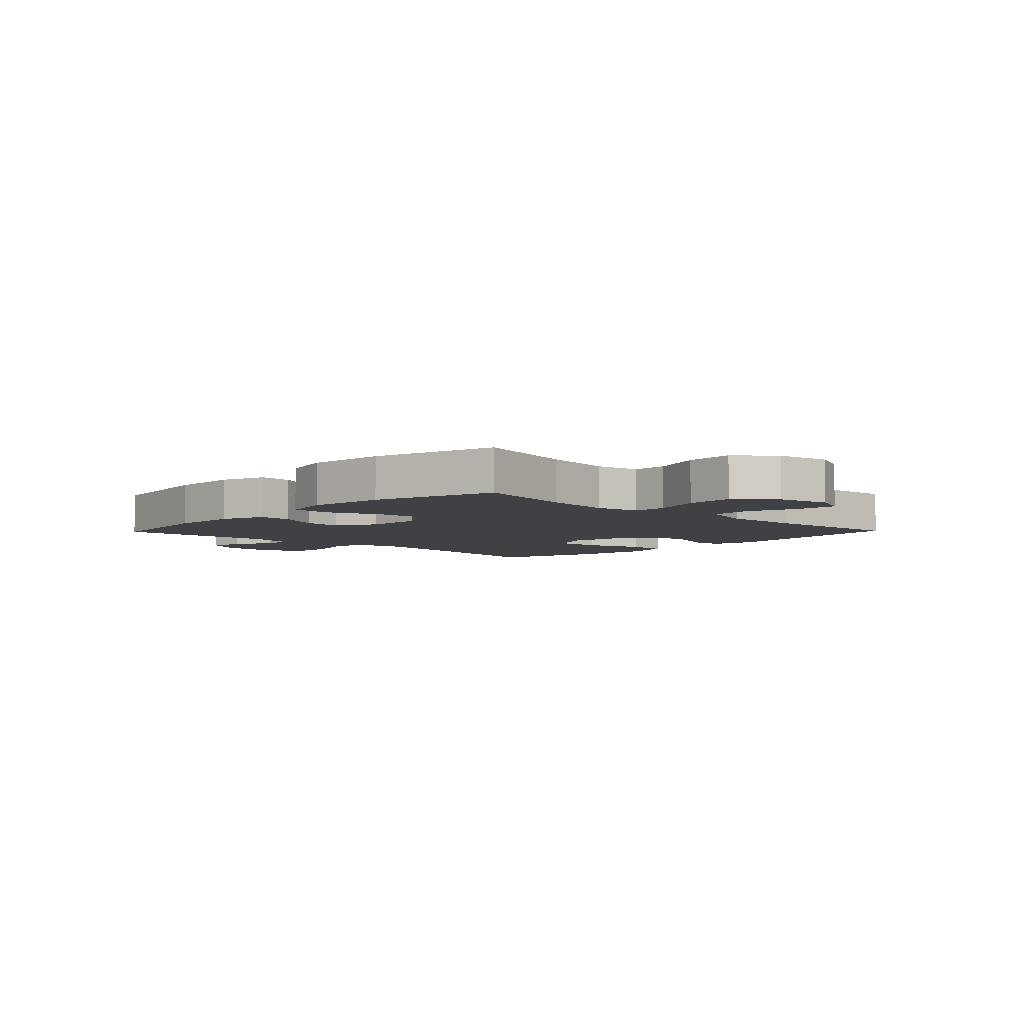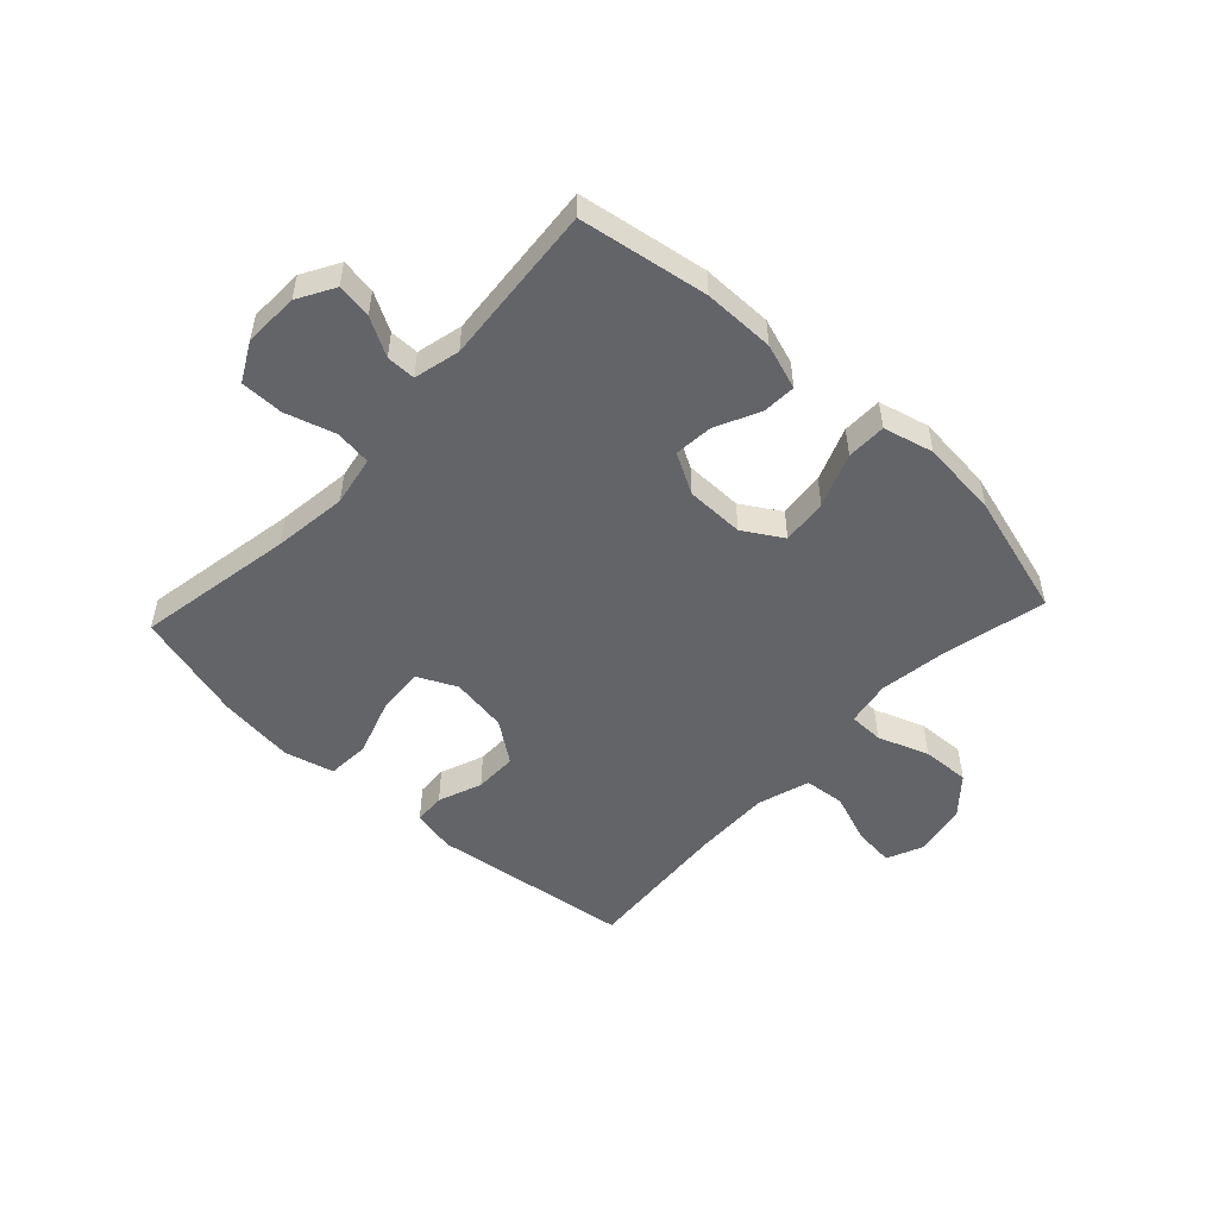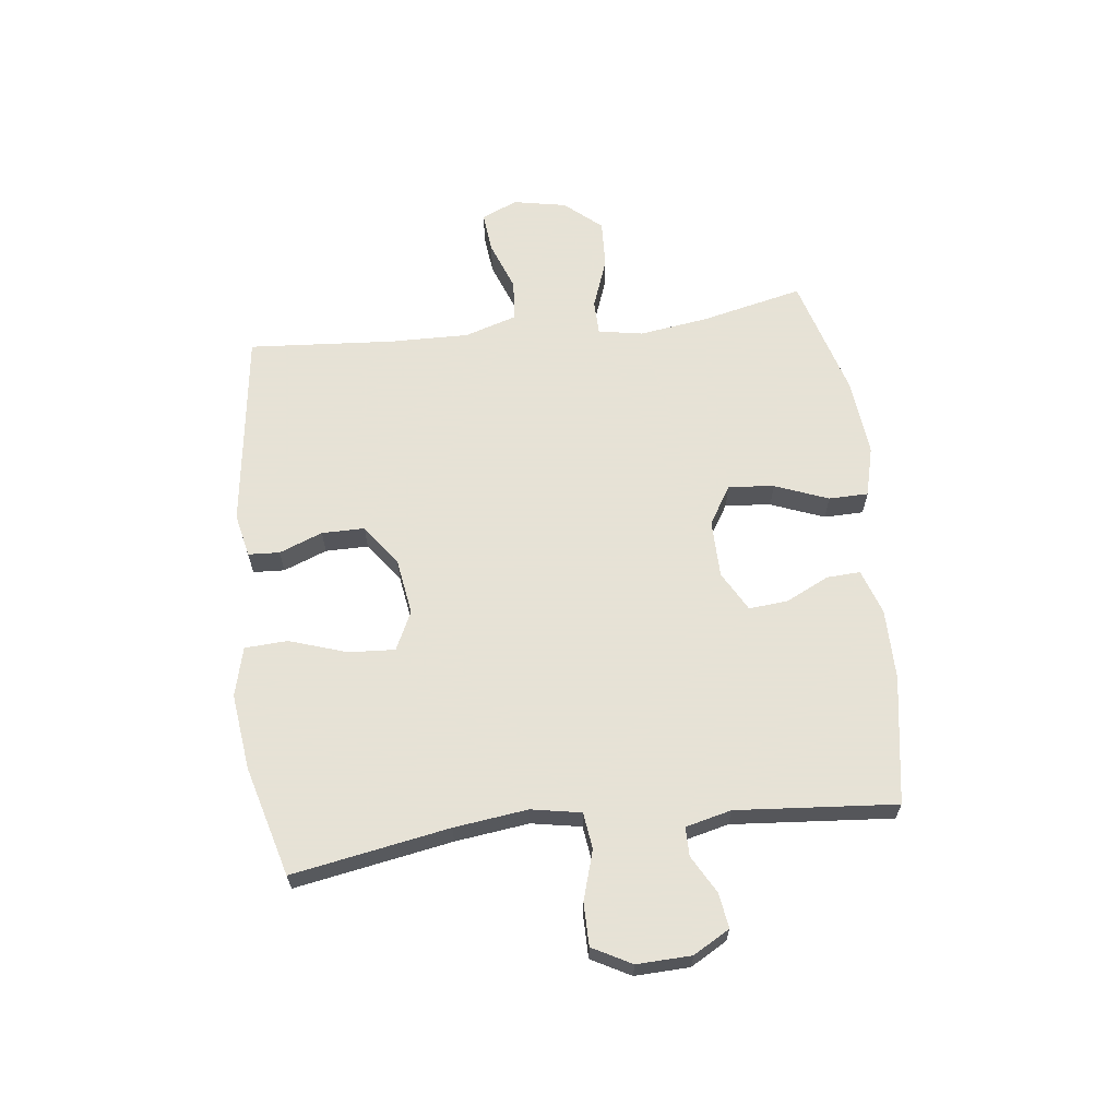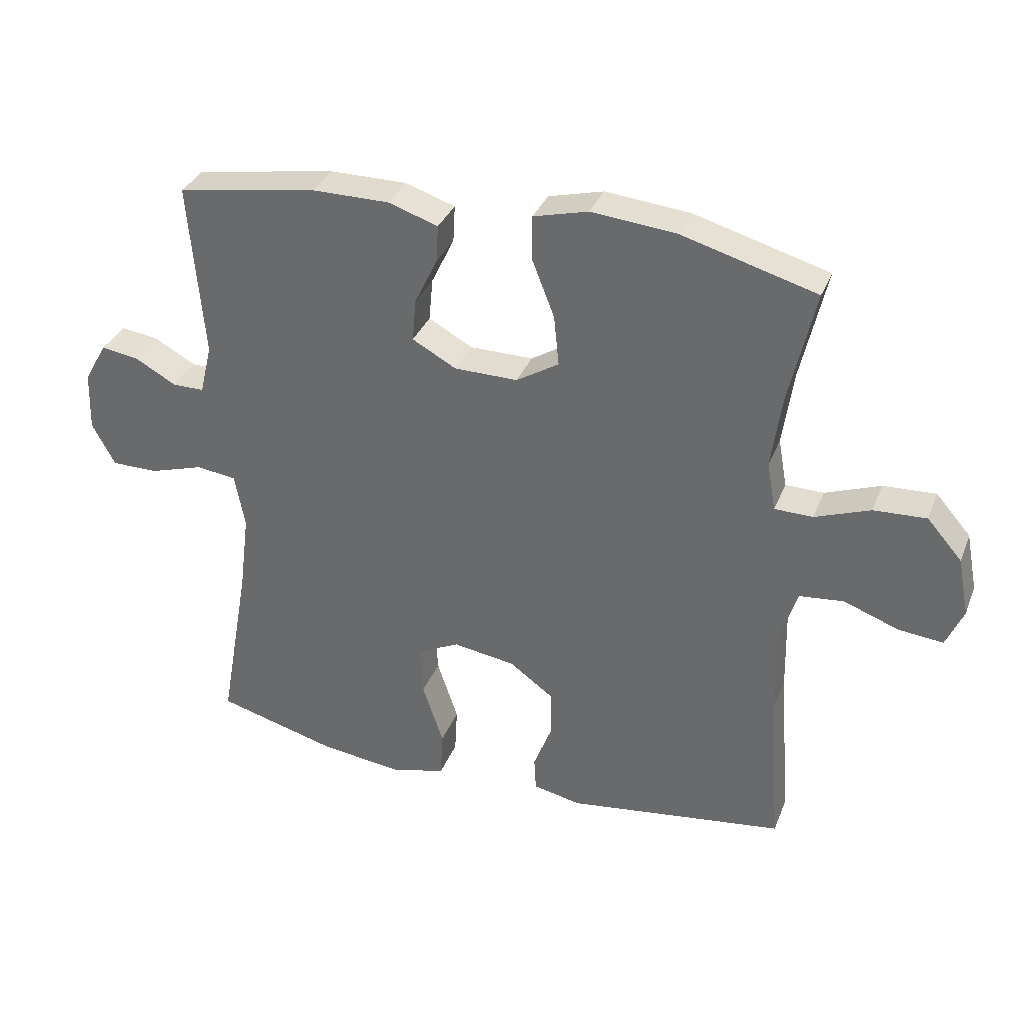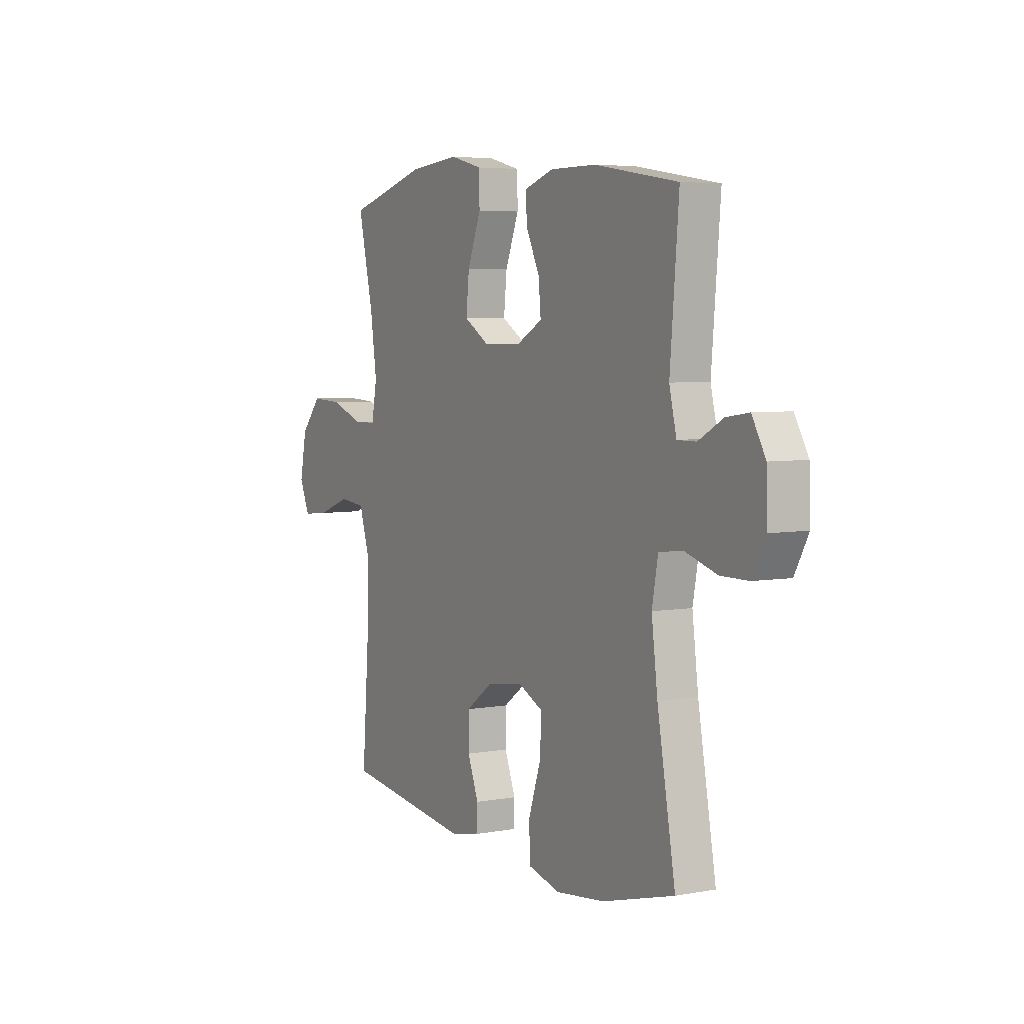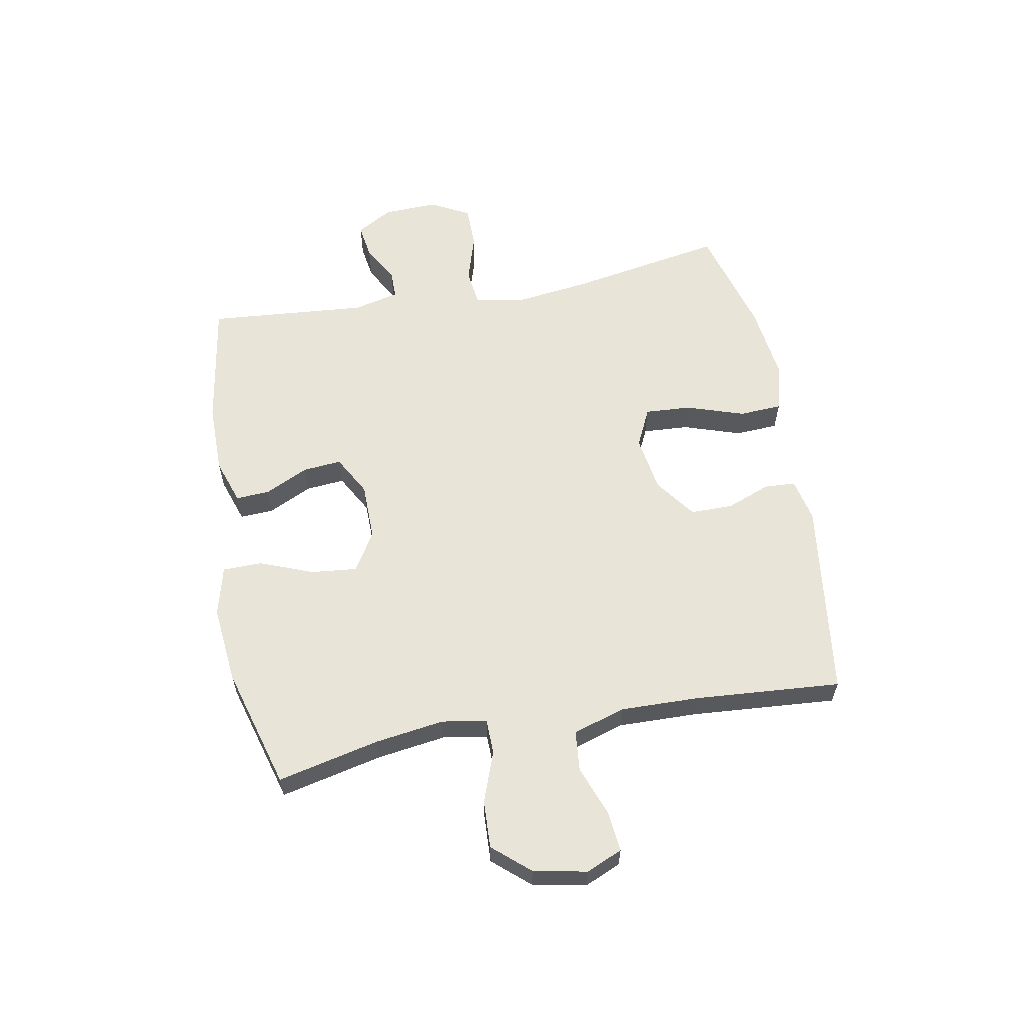
<metadata>
{"format":"obj","ext":"obj","renderer":"f3d","projection":"perspective","resolution":1024,"background":"white","views":[{"elev":-5.4,"azim":46.0,"up":"+Y"},{"elev":-51.3,"azim":-43.0,"up":"+Y"},{"elev":63.8,"azim":-96.9,"up":"+Y"},{"elev":33.9,"azim":19.7,"up":"+Z"},{"elev":5.1,"azim":-119.8,"up":"+Z"},{"elev":59.8,"azim":79.5,"up":"+Y"}]}
</metadata>
<code>
v 0.5 0.07 0.5
v 0.46 0.07 0.324
v 0.443 0.07 0.205
v 0.457 0.07 0.128
v 0.517 0.07 0.127
v 0.604 0.07 0.159
v 0.687 0.07 0.163
v 0.742 0.07 0.1
v 0.76 0.07 0.008
v 0.733 0.07 -0.054
v 0.663 0.07 -0.047
v 0.576 0.07 -0.015
v 0.506 0.07 -0.022
v 0.478 0.07 -0.112
v 0.481 0.07 -0.248
v 0.5 0.07 -0.5
v 0.156 0.07 -0.546
v 0.081 0.07 -0.53
v 0.078 0.07 -0.476
v 0.107 0.07 -0.401
v 0.107 0.07 -0.327
v 0.037 0.07 -0.276
v -0.061 0.07 -0.261
v -0.128 0.07 -0.293
v -0.123 0.07 -0.373
v -0.09 0.07 -0.472
v -0.094 0.07 -0.546
v -0.179 0.07 -0.568
v -0.31 0.07 -0.552
v -0.5 0.07 -0.5
v -0.452 0.07 -0.229
v -0.436 0.07 -0.102
v -0.452 0.07 -0.016
v -0.515 0.07 -0.008
v -0.6 0.07 -0.034
v -0.674 0.07 -0.034
v -0.71 0.07 0.033
v -0.707 0.07 0.127
v -0.671 0.07 0.19
v -0.611 0.07 0.181
v -0.546 0.07 0.145
v -0.496 0.07 0.145
v -0.477 0.07 0.224
v -0.5 0.07 0.5
v -0.279 0.07 0.536
v -0.157 0.07 0.536
v -0.079 0.07 0.51
v -0.082 0.07 0.452
v -0.118 0.07 0.377
v -0.124 0.07 0.31
v -0.055 0.07 0.272
v 0.045 0.07 0.271
v 0.112 0.07 0.312
v 0.104 0.07 0.391
v 0.068 0.07 0.483
v 0.069 0.07 0.551
v 0.155 0.07 0.573
v 0.289 0.07 0.56
v 0.5 0 0.5
v 0.46 0 0.324
v 0.443 0 0.205
v 0.457 0 0.128
v 0.517 0 0.127
v 0.604 0 0.159
v 0.687 0 0.163
v 0.742 0 0.1
v 0.76 0 0.008
v 0.733 0 -0.054
v 0.663 0 -0.047
v 0.576 0 -0.015
v 0.506 0 -0.022
v 0.478 0 -0.112
v 0.481 0 -0.248
v 0.5 0 -0.5
v 0.156 0 -0.546
v 0.081 0 -0.53
v 0.078 0 -0.476
v 0.107 0 -0.401
v 0.107 0 -0.327
v 0.037 0 -0.276
v -0.061 0 -0.261
v -0.128 0 -0.293
v -0.123 0 -0.373
v -0.09 0 -0.472
v -0.094 0 -0.546
v -0.179 0 -0.568
v -0.31 0 -0.552
v -0.5 0 -0.5
v -0.452 0 -0.229
v -0.436 0 -0.102
v -0.452 0 -0.016
v -0.515 0 -0.008
v -0.6 0 -0.034
v -0.674 0 -0.034
v -0.71 0 0.033
v -0.707 0 0.127
v -0.671 0 0.19
v -0.611 0 0.181
v -0.546 0 0.145
v -0.496 0 0.145
v -0.477 0 0.224
v -0.5 0 0.5
v -0.279 0 0.536
v -0.157 0 0.536
v -0.079 0 0.51
v -0.082 0 0.452
v -0.118 0 0.377
v -0.124 0 0.31
v -0.055 0 0.272
v 0.045 0 0.271
v 0.112 0 0.312
v 0.104 0 0.391
v 0.068 0 0.483
v 0.069 0 0.551
v 0.155 0 0.573
v 0.289 0 0.56
f 57 58 1 2
f 54 55 56 57
f 53 54 57 2
f 52 53 2 3
f 51 52 3 4
f 46 47 48 49
f 46 49 50
f 43 44 45 46
f 42 43 46 50
f 38 39 40 41
f 38 41 42
f 37 38 42
f 34 35 36 37
f 33 34 37 42
f 28 29 30 31
f 28 31 32
f 25 26 27 28
f 24 25 28 32
f 23 24 32 33
f 17 18 19 20
f 15 16 17 20
f 14 15 20 21
f 13 14 21 22
f 9 10 11 12
f 9 12 13
f 8 9 13
f 5 6 7 8
f 4 5 8 13
f 51 4 13 22
f 33 42 50 51
f 22 23 33 51
f 60 59 116 115
f 115 114 113 112
f 60 115 112 111
f 61 60 111 110
f 62 61 110 109
f 107 106 105 104
f 108 107 104
f 104 103 102 101
f 108 104 101 100
f 99 98 97 96
f 100 99 96
f 100 96 95
f 95 94 93 92
f 100 95 92 91
f 89 88 87 86
f 90 89 86
f 86 85 84 83
f 90 86 83 82
f 91 90 82 81
f 78 77 76 75
f 78 75 74 73
f 79 78 73 72
f 80 79 72 71
f 70 69 68 67
f 71 70 67
f 71 67 66
f 66 65 64 63
f 71 66 63 62
f 80 71 62 109
f 109 108 100 91
f 109 91 81 80
f 1 59 60 2
f 2 60 61 3
f 3 61 62 4
f 4 62 63 5
f 5 63 64 6
f 6 64 65 7
f 7 65 66 8
f 8 66 67 9
f 9 67 68 10
f 10 68 69 11
f 11 69 70 12
f 12 70 71 13
f 13 71 72 14
f 14 72 73 15
f 15 73 74 16
f 16 74 75 17
f 17 75 76 18
f 18 76 77 19
f 19 77 78 20
f 20 78 79 21
f 21 79 80 22
f 22 80 81 23
f 23 81 82 24
f 24 82 83 25
f 25 83 84 26
f 26 84 85 27
f 27 85 86 28
f 28 86 87 29
f 29 87 88 30
f 30 88 89 31
f 31 89 90 32
f 32 90 91 33
f 33 91 92 34
f 34 92 93 35
f 35 93 94 36
f 36 94 95 37
f 37 95 96 38
f 38 96 97 39
f 39 97 98 40
f 40 98 99 41
f 41 99 100 42
f 42 100 101 43
f 43 101 102 44
f 44 102 103 45
f 45 103 104 46
f 46 104 105 47
f 47 105 106 48
f 48 106 107 49
f 49 107 108 50
f 50 108 109 51
f 51 109 110 52
f 52 110 111 53
f 53 111 112 54
f 54 112 113 55
f 55 113 114 56
f 56 114 115 57
f 57 115 116 58
f 58 116 59 1

</code>
